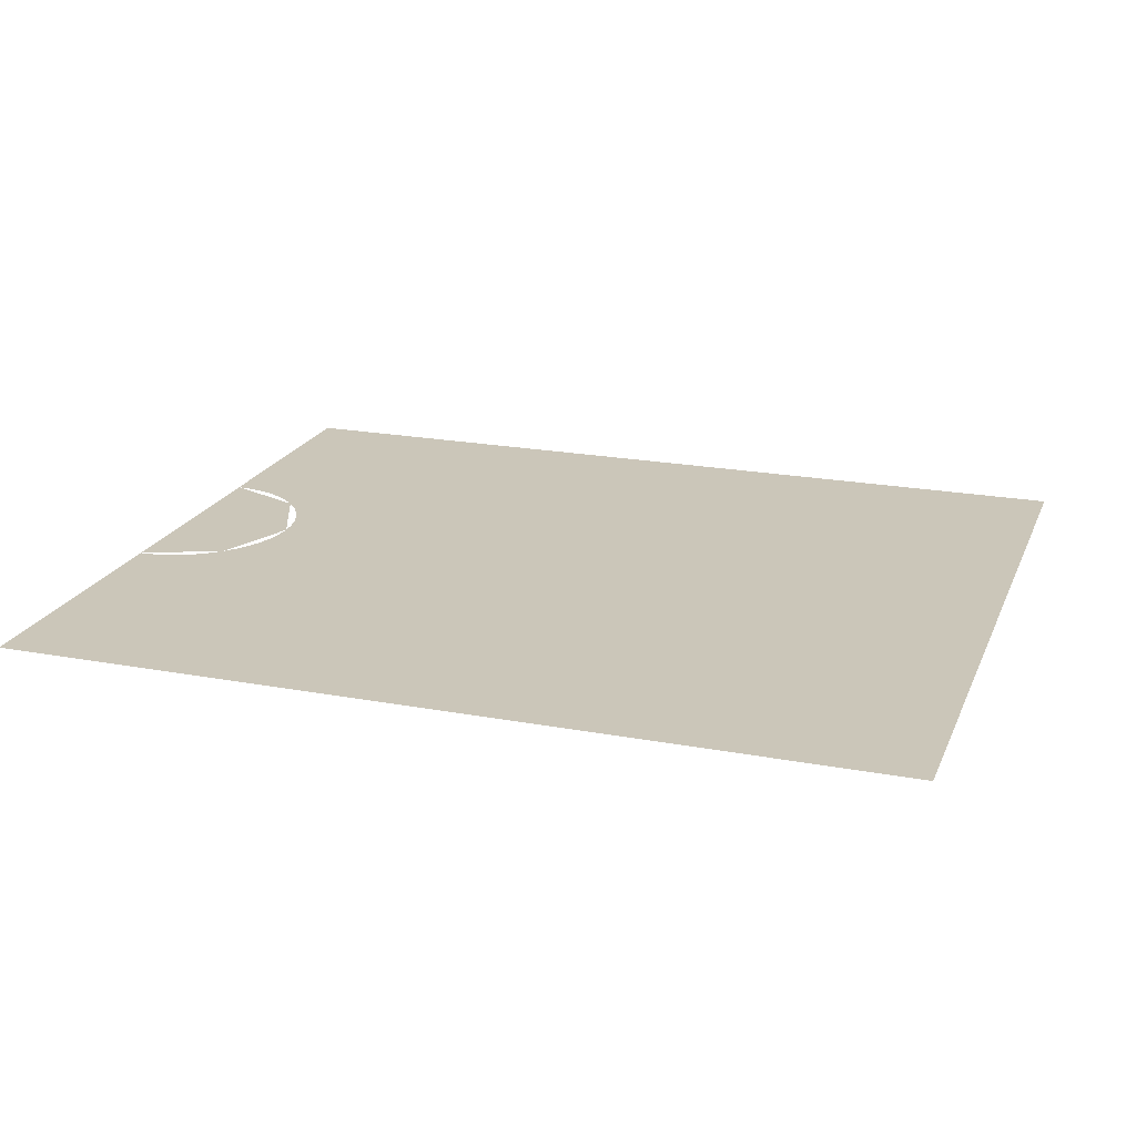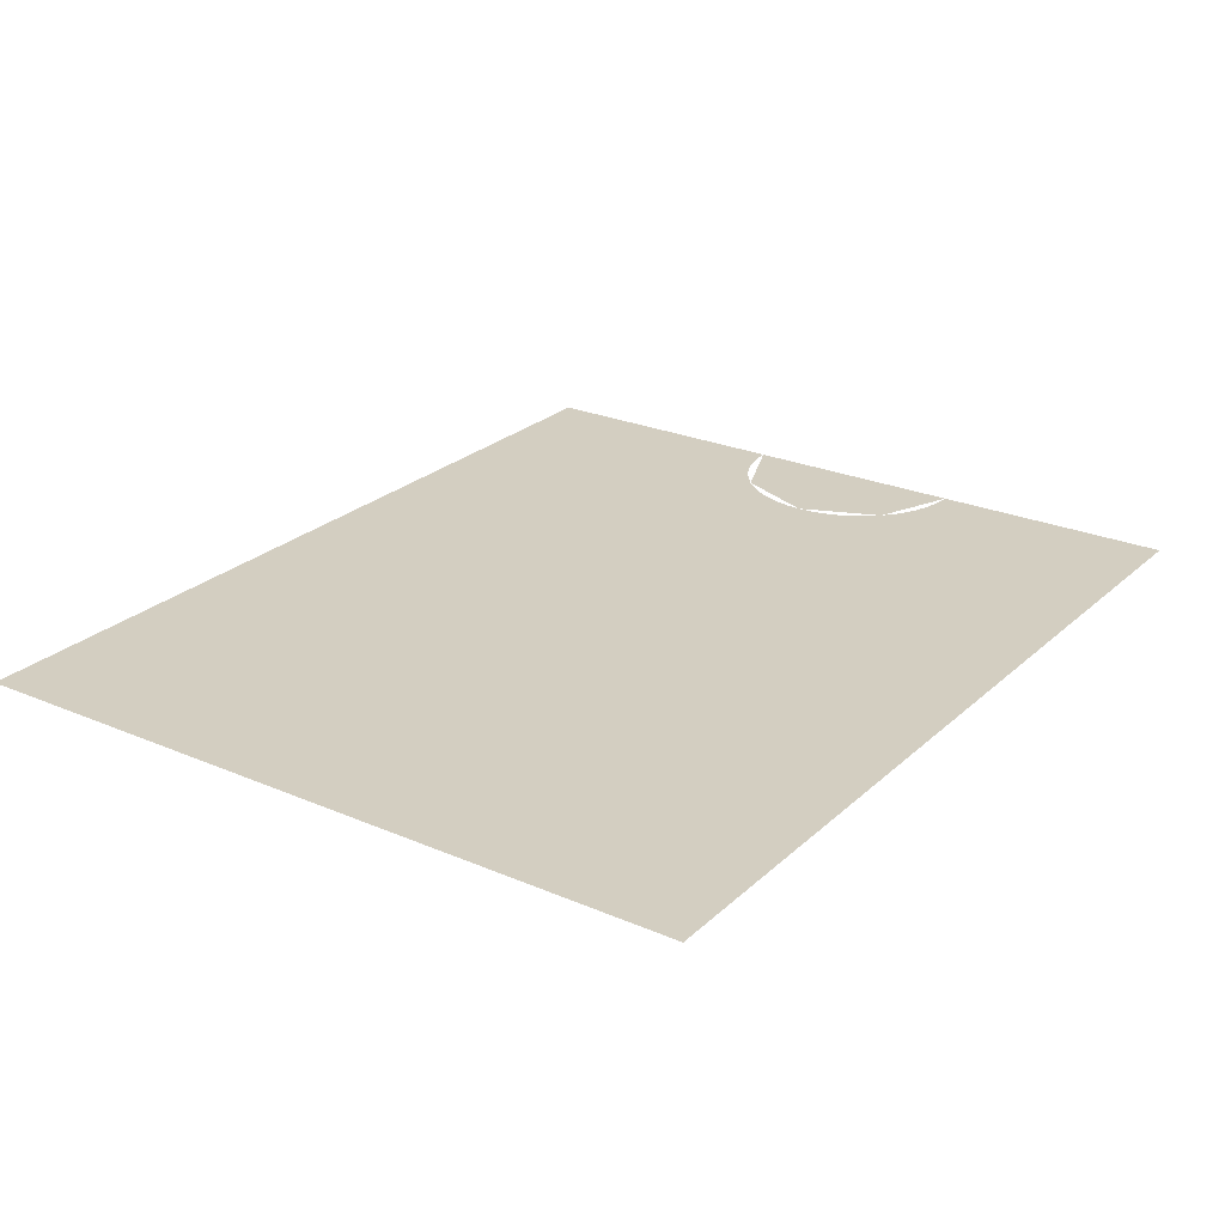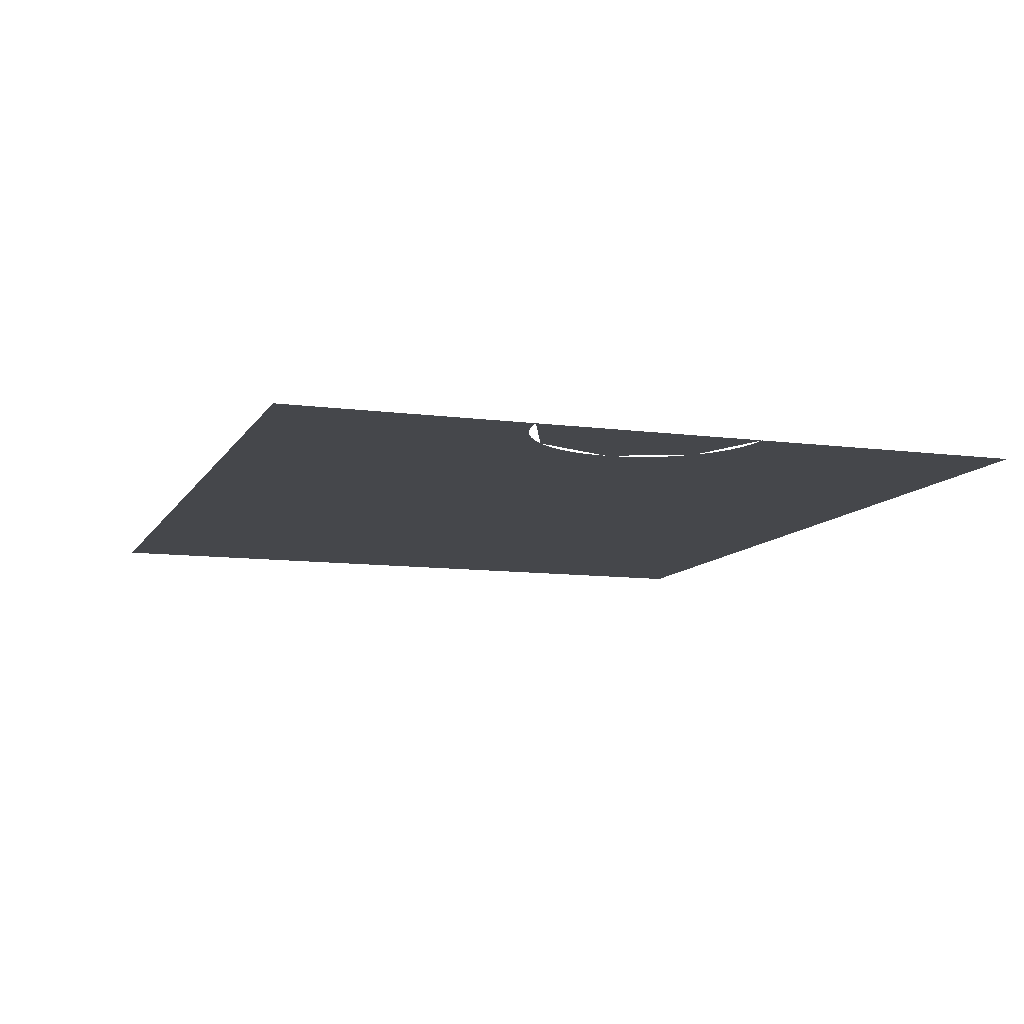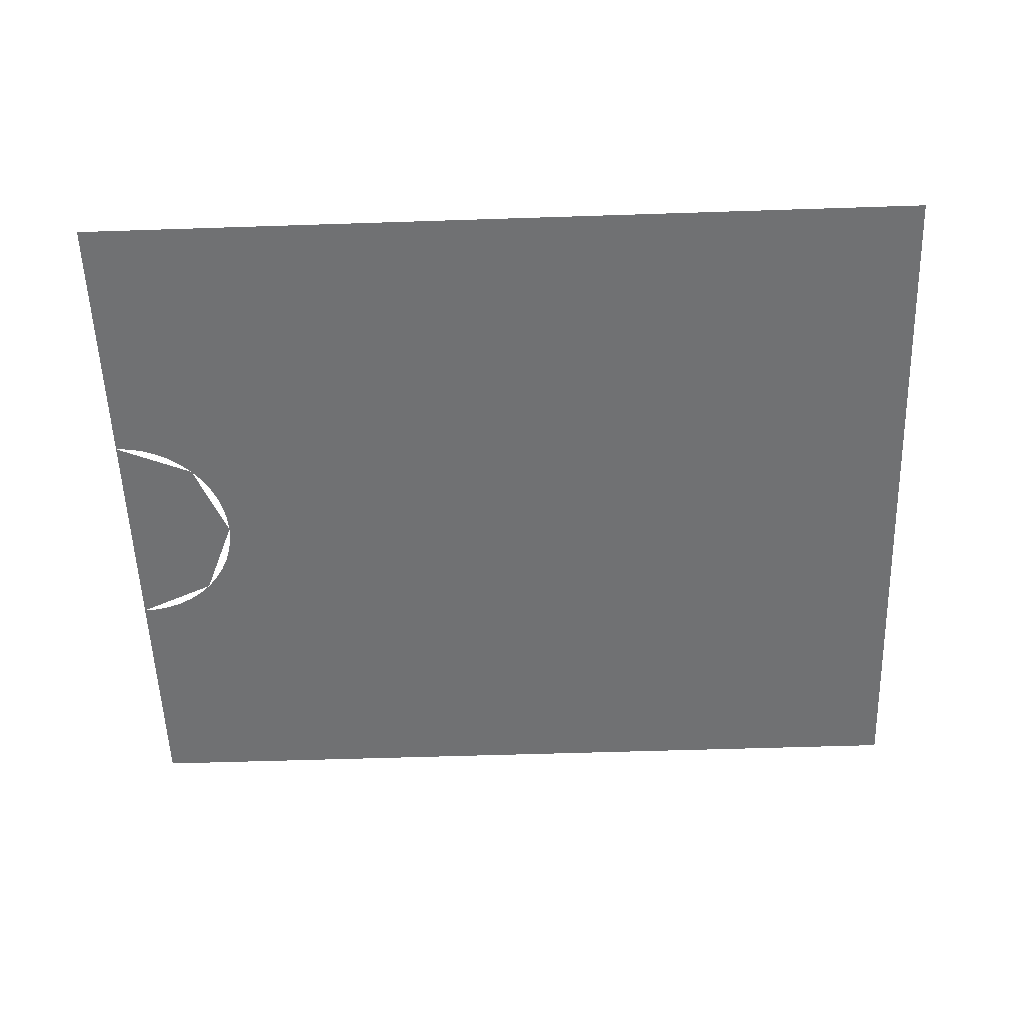
<metadata>
{"format":"obj","ext":"obj","renderer":"f3d","projection":"perspective","resolution":1024,"background":"white","views":[{"elev":20.8,"azim":-161.4,"up":"+Y"},{"elev":25.0,"azim":-55.1,"up":"+Y"},{"elev":-10.2,"azim":71.2,"up":"+Y"},{"elev":-55.2,"azim":-178.0,"up":"+Y"}]}
</metadata>
<code>
v 0 0 0.025
v 0 0 0.135
v -0.07778 0 0.1028
v 0 0 0.025
v -0.07778 0 0.1028
v -0.11 0 0.025
v 0 0 0.025
v -0.11 0 0.025
v -0.07778 0 -0.05278
v 0 0 0.025
v -0.07778 0 -0.05278
v 0 0 -0.085
v 0 0 0.135
v -0.02188 0 0.135
v -0.01435 0 0.1341
v -0.01435 0 0.1341
v -0.02188 0 0.135
v -0.02847 0 0.1312
v -0.0421 0 0.1266
v -0.02847 0 0.1312
v -0.02188 0 0.135
v -0.0421 0 0.1266
v -0.06232 0 0.1183
v -0.055 0 0.1203
v -0.055 0 0.1203
v -0.06232 0 0.1183
v -0.06697 0 0.1123
v -0.07778 0 0.1028
v -0.06697 0 0.1123
v -0.06232 0 0.1183
v -0.07778 0 0.1028
v -0.09326 0 0.08732
v -0.08727 0 0.09197
v -0.08727 0 0.09197
v -0.09326 0 0.08732
v -0.09526 0 0.08
v -0.1016 0 0.0671
v -0.09526 0 0.08
v -0.09326 0 0.08732
v -0.1016 0 0.0671
v -0.11 0 0.04688
v -0.1062 0 0.05347
v -0.1062 0 0.05347
v -0.11 0 0.04688
v -0.1091 0 0.03936
v -0.11 0 0.025
v -0.1091 0 0.03936
v -0.11 0 0.04688
v -0.11 0 0.025
v -0.11 0 0.003121
v -0.1091 0 0.01064
v -0.1091 0 0.01064
v -0.11 0 0.003121
v -0.1062 0 -0.003468
v -0.1016 0 -0.0171
v -0.1062 0 -0.003468
v -0.11 0 0.003121
v -0.1016 0 -0.0171
v -0.09326 0 -0.03732
v -0.09526 0 -0.03
v -0.09526 0 -0.03
v -0.09326 0 -0.03732
v -0.08727 0 -0.04197
v -0.07778 0 -0.05278
v -0.08727 0 -0.04197
v -0.09326 0 -0.03732
v -0.07778 0 -0.05278
v -0.06232 0 -0.06826
v -0.06697 0 -0.06227
v -0.06697 0 -0.06227
v -0.06232 0 -0.06826
v -0.055 0 -0.07026
v -0.0421 0 -0.07663
v -0.055 0 -0.07026
v -0.06232 0 -0.06826
v -0.0421 0 -0.07663
v -0.02188 0 -0.085
v -0.02847 0 -0.08125
v -0.02847 0 -0.08125
v -0.02188 0 -0.085
v -0.01435 0 -0.08405
v 0 0 -0.085
v -0.01435 0 -0.08405
v -0.02188 0 -0.085
v -0.24 0 0.265
v -0.1697 0 0.1947
v 0 0 0.265
v -0.24 0 0.265
v -0.24 0 0.025
v -0.1697 0 0.1947
v -0.24 0 -0.215
v -0.1697 0 -0.1447
v -0.24 0 0.025
v -0.24 0 -0.215
v 0 0 -0.215
v -0.1697 0 -0.1447
v -0.1697 0 0.1947
v 0 0 0.265
v -0.03132 0 0.2629
v -0.1461 0 0.2154
v -0.1461 0 0.2154
v -0.03132 0 0.2629
v -0.06211 0 0.2568
v -0.12 0 0.2328
v -0.12 0 0.2328
v -0.06211 0 0.2568
v -0.09185 0 0.2467
v -0.1697 0 -0.1447
v -0.24 0 0.025
v -0.2379 0 -0.00632
v -0.1904 0 -0.1211
v -0.1904 0 -0.1211
v -0.2379 0 -0.00632
v -0.2318 0 -0.03711
v -0.2078 0 -0.095
v -0.2078 0 -0.095
v -0.2318 0 -0.03711
v -0.2217 0 -0.06685
v -0.1697 0 0.1947
v -0.24 0 0.025
v -0.2379 0 0.05632
v -0.1904 0 0.1711
v -0.1904 0 0.1711
v -0.2379 0 0.05632
v -0.2318 0 0.08711
v -0.2078 0 0.145
v -0.2078 0 0.145
v -0.2318 0 0.08711
v -0.2217 0 0.1168
v -0.1697 0 -0.1447
v 0 0 -0.215
v -0.03132 0 -0.2129
v -0.1461 0 -0.1654
v -0.1461 0 -0.1654
v -0.03132 0 -0.2129
v -0.06211 0 -0.2068
v -0.12 0 -0.1828
v -0.12 0 -0.1828
v -0.06211 0 -0.2068
v -0.09185 0 -0.1967
v -0.0875 0 0.1325
v -0.1375 0 0.1825
v -0.1575 0 0.1625
v -0.1075 0 0.1125
v -0.0875 0 -0.0825
v -0.1075 0 -0.0625
v -0.1575 0 -0.1125
v -0.1375 0 -0.1325
v 0 0 0.135
v 0 0 0.165
v -0.02731 0 0.1623
v -0.02188 0 0.135
v -0.02188 0 0.135
v -0.02731 0 0.1623
v -0.05357 0 0.1543
v -0.0421 0 0.1266
v -0.0421 0 0.1266
v -0.05357 0 0.1543
v -0.07778 0 0.1414
v -0.06232 0 0.1183
v -0.06232 0 0.1183
v -0.07778 0 0.1414
v -0.0875 0 0.1325
v -0.07778 0 0.1028
v -0.07778 0 0.1028
v -0.0875 0 0.1325
v -0.1075 0 0.1125
v -0.09326 0 0.08732
v -0.09326 0 0.08732
v -0.1075 0 0.1125
v -0.1164 0 0.1028
v -0.1016 0 0.0671
v -0.1016 0 0.0671
v -0.1164 0 0.1028
v -0.1293 0 0.07858
v -0.11 0 0.04688
v -0.11 0 0.04688
v -0.1293 0 0.07858
v -0.1373 0 0.05231
v -0.11 0 0.025
v -0.11 0 0.025
v -0.1373 0 0.05231
v -0.14 0 0.025
v -0.11 0 0.003121
v -0.11 0 0.003121
v -0.14 0 0.025
v -0.1373 0 -0.002312
v -0.1016 0 -0.0171
v -0.1016 0 -0.0171
v -0.1373 0 -0.002312
v -0.1293 0 -0.02858
v -0.09326 0 -0.03732
v -0.09326 0 -0.03732
v -0.1293 0 -0.02858
v -0.1164 0 -0.05278
v -0.1075 0 -0.0625
v -0.07778 0 -0.05278
v -0.09326 0 -0.03732
v -0.1075 0 -0.0625
v -0.0875 0 -0.0825
v -0.06232 0 -0.06826
v -0.07778 0 -0.05278
v -0.0875 0 -0.0825
v -0.07778 0 -0.09141
v -0.0421 0 -0.07663
v -0.06232 0 -0.06826
v -0.07778 0 -0.09141
v -0.05357 0 -0.1043
v -0.02188 0 -0.085
v -0.0421 0 -0.07663
v -0.05357 0 -0.1043
v -0.02731 0 -0.1123
v 0 0 -0.085
v -0.02188 0 -0.085
v -0.02731 0 -0.1123
v 0 0 -0.115
v 0 0 0.265
v -0.04097 0 0.231
v 0 0 0.235
v -0.08036 0 0.219
v -0.04097 0 0.231
v 0 0 0.265
v -0.1697 0 0.1947
v -0.08036 0 0.219
v -0.1697 0 0.1947
v -0.1167 0 0.1996
v -0.1167 0 0.1996
v -0.1697 0 0.1947
v -0.1375 0 0.1825
v -0.1697 0 0.1947
v -0.1575 0 0.1625
v -0.1375 0 0.1825
v -0.1697 0 0.1947
v -0.1746 0 0.1417
v -0.1575 0 0.1625
v -0.194 0 0.1054
v -0.1746 0 0.1417
v -0.1697 0 0.1947
v -0.24 0 0.025
v -0.194 0 0.1054
v -0.24 0 0.025
v -0.206 0 0.06597
v -0.206 0 0.06597
v -0.24 0 0.025
v -0.21 0 0.025
v -0.21 0 0.025
v -0.24 0 0.025
v -0.206 0 -0.01597
v -0.194 0 -0.05536
v -0.206 0 -0.01597
v -0.24 0 0.025
v -0.1697 0 -0.1447
v -0.194 0 -0.05536
v -0.1697 0 -0.1447
v -0.1746 0 -0.09167
v -0.1746 0 -0.09167
v -0.1697 0 -0.1447
v -0.1575 0 -0.1125
v -0.1575 0 -0.1125
v -0.1697 0 -0.1447
v -0.1375 0 -0.1325
v -0.1375 0 -0.1325
v -0.1697 0 -0.1447
v -0.1167 0 -0.1496
v -0.08036 0 -0.169
v -0.1167 0 -0.1496
v -0.1697 0 -0.1447
v 0 0 -0.215
v -0.08036 0 -0.169
v 0 0 -0.215
v -0.04097 0 -0.181
v -0.04097 0 -0.181
v 0 0 -0.215
v 0 0 -0.185
v 0 0 0.265
v 0 0 0.37
v -0.025 0 0.365
v -0.05 0 0.355
v -0.05 0 0.355
v -0.075 0 0.345
v 0 0 0.265
v -0.075 0 0.345
v -0.1 0 0.335
v 0 0 0.265
v -0.1 0 0.335
v -0.125 0 0.33
v 0 0 0.265
v 0 0 0.265
v -0.125 0 0.33
v -0.165 0 0.325
v -0.24 0 0.265
v -0.205 0 0.33
v -0.24 0 0.265
v -0.165 0 0.325
v -0.23 0 0.335
v -0.24 0 0.265
v -0.205 0 0.33
v -0.255 0 0.34
v -0.24 0 0.265
v -0.23 0 0.335
v -0.285 0 0.35
v -0.24 0 0.265
v -0.255 0 0.34
v -0.31 0 0.36
v -0.24 0 0.265
v -0.285 0 0.35
v -0.24 0 0.265
v -0.31 0 0.36
v -0.335 0 0.37
v -0.24 0 0.025
v -0.24 0 0.025
v -0.335 0 0.37
v -0.335 0 -0.13
v -0.33 0 -0.15
v -0.24 0 0.025
v -0.33 0 -0.15
v -0.315 0 -0.17
v -0.295 0 -0.19
v -0.24 0 0.025
v -0.295 0 -0.19
v -0.275 0 -0.205
v -0.25 0 -0.22
v -0.24 0 0.025
v -0.25 0 -0.22
v -0.24 0 -0.215
v -0.24 0 -0.215
v -0.25 0 -0.22
v -0.22 0 -0.23
v 0 0 -0.215
v 0 0 -0.215
v -0.22 0 -0.23
v -0.19 0 -0.24
v 0 0 -0.215
v -0.19 0 -0.24
v -0.16 0 -0.25
v -0.125 0 -0.26
v 0 0 -0.215
v -0.125 0 -0.26
v -0.09 0 -0.27
v -0.07 0 -0.275
v 0 0 -0.215
v -0.07 0 -0.275
v -0.05 0 -0.285
v 0 0 -0.215
v -0.05 0 -0.285
v -0.035 0 -0.305
v 0 0 -0.215
v -0.035 0 -0.305
v -0.025 0 -0.325
v -0.015 0 -0.34
v 0 0 -0.215
v -0.015 0 -0.34
v 0 0 -0.345
v -0.465 0 0.21
v -0.465 0 0.325
v -0.85 0 0.325
v -0.85 0 0.21
v -0.465 0 -0.055
v -0.465 0 0.06
v -0.85 0 0.06
v -0.85 0 -0.055
v -0.465 0 -0.315
v -0.465 0 -0.2
v -0.85 0 -0.2
v -0.85 0 -0.315
v 0 0 0.165
v 0 0 0.235
v -0.04097 0 0.231
v -0.02731 0 0.1623
v -0.02731 0 0.1623
v -0.04097 0 0.231
v -0.08036 0 0.219
v -0.05357 0 0.1543
v -0.05357 0 0.1543
v -0.08036 0 0.219
v -0.1167 0 0.1996
v -0.07778 0 0.1414
v 0 0 -0.185
v 0 0 -0.115
v -0.02731 0 -0.1123
v -0.04097 0 -0.181
v -0.04097 0 -0.181
v -0.02731 0 -0.1123
v -0.05357 0 -0.1043
v -0.08036 0 -0.169
v -0.08036 0 -0.169
v -0.05357 0 -0.1043
v -0.07778 0 -0.09141
v -0.1167 0 -0.1496
v -0.07778 0 0.1414
v -0.1167 0 0.1996
v -0.1375 0 0.1825
v -0.0875 0 0.1325
v -0.1167 0 -0.1496
v -0.07778 0 -0.09141
v -0.0875 0 -0.0825
v -0.1375 0 -0.1325
v -0.1164 0 0.1028
v -0.1746 0 0.1417
v -0.194 0 0.1054
v -0.1293 0 0.07858
v -0.1293 0 0.07858
v -0.194 0 0.1054
v -0.206 0 0.06597
v -0.1373 0 0.05231
v -0.1373 0 0.05231
v -0.206 0 0.06597
v -0.21 0 0.025
v -0.14 0 0.025
v -0.14 0 0.025
v -0.21 0 0.025
v -0.206 0 -0.01597
v -0.1373 0 -0.002312
v -0.1373 0 -0.002312
v -0.206 0 -0.01597
v -0.194 0 -0.05536
v -0.1293 0 -0.02858
v -0.1293 0 -0.02858
v -0.194 0 -0.05536
v -0.1746 0 -0.09167
v -0.1164 0 -0.05278
v -0.1075 0 0.1125
v -0.1575 0 0.1625
v -0.1746 0 0.1417
v -0.1164 0 0.1028
v -0.1075 0 -0.0625
v -0.1164 0 -0.05278
v -0.1746 0 -0.09167
v -0.1575 0 -0.1125
v -0.85 0 0.325
v -0.465 0 0.325
v -0.335 0 0.37
v -0.85 0 0.37
v -0.335 0 0.37
v -0.465 0 0.325
v -0.465 0 0.21
v -0.465 0 0.06
v -0.465 0 0.21
v -0.85 0 0.21
v -0.85 0 0.06
v -0.16 0 -0.25
v -0.465 0 -0.315
v -0.125 0 -0.26
v -0.19 0 -0.24
v -0.465 0 -0.315
v -0.16 0 -0.25
v -0.22 0 -0.23
v -0.465 0 -0.315
v -0.19 0 -0.24
v -0.465 0 -0.315
v -0.22 0 -0.23
v -0.25 0 -0.22
v -0.465 0 -0.2
v -0.465 0 -0.2
v -0.25 0 -0.22
v -0.275 0 -0.205
v -0.295 0 -0.19
v -0.465 0 -0.2
v -0.275 0 -0.205
v -0.315 0 -0.17
v -0.465 0 -0.2
v -0.295 0 -0.19
v -0.33 0 -0.15
v -0.465 0 -0.2
v -0.315 0 -0.17
v -0.465 0 -0.2
v -0.33 0 -0.15
v -0.335 0 -0.13
v -0.465 0 -0.055
v -0.465 0 0.06
v -0.465 0 -0.055
v -0.335 0 -0.13
v -0.335 0 0.37
v -0.465 0 -0.055
v -0.85 0 -0.055
v -0.85 0 -0.2
v -0.465 0 -0.2
v -0.465 0 -0.315
v -0.025 0 -0.325
v -0.035 0 -0.305
v -0.05 0 -0.285
v -0.465 0 -0.315
v -0.05 0 -0.285
v -0.07 0 -0.275
v -0.09 0 -0.27
v -0.125 0 -0.26
v -0.465 0 -0.315
v -0.09 0 -0.27
v -0.335 0 0.37
v -0.465 0 0.21
v -0.465 0 0.06
v -0.015 0 -0.34
v -0.025 0 -0.325
v -0.465 0 -0.315
v -0.85 0 -0.345
v -0.025 0 0.365
v 0 0 0.37
v -0.335 0 0.37
v -0.31 0 0.36
v -0.05 0 0.355
v -0.025 0 0.365
v -0.31 0 0.36
v -0.285 0 0.35
v -0.075 0 0.345
v -0.05 0 0.355
v -0.285 0 0.35
v -0.255 0 0.34
v -0.1 0 0.335
v -0.075 0 0.345
v -0.255 0 0.34
v -0.23 0 0.335
v -0.125 0 0.33
v -0.1 0 0.335
v -0.23 0 0.335
v -0.205 0 0.33
v -0.125 0 0.33
v -0.205 0 0.33
v -0.165 0 0.325
v -0.015 0 -0.34
v -0.85 0 -0.345
v 0 0 -0.345
v -0.465 0 -0.315
v -0.85 0 -0.315
v -0.85 0 -0.345
g mesh7422214
f 1 2 3
f 4 5 6
f 7 8 9
f 10 11 12
g mesh7422216
f 13 14 15
f 16 17 18
f 19 20 21
f 22 23 24
f 25 26 27
f 28 29 30
f 31 32 33
f 34 35 36
f 37 38 39
f 40 41 42
f 43 44 45
f 46 47 48
g mesh7422218
f 49 50 51
f 52 53 54
f 55 56 57
f 58 59 60
f 61 62 63
f 64 65 66
f 67 68 69
f 70 71 72
f 73 74 75
f 76 77 78
f 79 80 81
f 82 83 84
g mesh7422220
f 85 86 87
f 88 89 90
f 91 92 93
f 94 95 96
g mesh7422222
f 97 98 99
f 99 100 97
f 101 102 103
f 103 104 101
f 105 106 107
g mesh7422224
f 108 109 110
f 110 111 108
f 112 113 114
f 114 115 112
f 116 117 118
g mesh7422226
f 119 121 120
f 121 119 122
f 123 125 124
f 125 123 126
f 127 129 128
g mesh7422228
f 130 132 131
f 132 130 133
f 134 136 135
f 136 134 137
f 138 140 139
f 141 142 143
f 143 144 141
f 145 146 147
f 147 148 145
f 149 150 151
f 151 152 149
f 153 154 155
f 155 156 153
f 157 158 159
f 159 160 157
f 161 162 163
f 163 164 161
f 165 166 167
f 167 168 165
f 169 170 171
f 171 172 169
f 173 174 175
f 175 176 173
f 177 178 179
f 179 180 177
f 181 182 183
f 183 184 181
f 185 186 187
f 187 188 185
f 189 190 191
f 191 192 189
f 193 194 195
f 195 196 193
f 197 198 199
f 199 200 197
f 201 202 203
f 203 204 201
f 205 206 207
f 207 208 205
f 209 210 211
f 211 212 209
f 213 214 215
f 215 216 213
f 217 218 219
f 220 221 222
f 222 223 220
f 224 225 226
f 227 228 229
f 230 231 232
f 233 234 235
f 236 237 238
f 238 239 236
f 240 241 242
f 243 244 245
f 246 247 248
f 249 250 251
f 251 252 249
f 253 254 255
f 256 257 258
f 259 260 261
f 262 263 264
f 265 266 267
f 267 268 265
f 269 270 271
f 272 273 274
f 275 276 277
f 277 278 275
f 279 280 281
f 282 283 284
f 285 286 287
f 288 289 290
f 290 291 288
f 292 293 294
f 295 296 297
f 298 299 300
f 301 302 303
f 304 305 306
f 307 308 309
f 309 310 307
f 311 312 313
f 313 314 311
f 315 316 317
f 317 318 315
f 319 320 321
f 321 322 319
f 323 324 325
f 326 327 328
f 328 329 326
f 330 331 332
f 333 334 335
f 335 336 333
f 337 338 339
f 339 340 337
f 341 342 343
f 344 345 346
f 347 348 349
f 349 350 347
f 351 352 353
f 354 355 356
f 356 357 354
f 358 359 360
f 360 361 358
f 362 363 364
f 364 365 362
f 366 367 368
f 368 369 366
f 370 371 372
f 372 373 370
f 374 375 376
f 376 377 374
f 378 379 380
f 380 381 378
f 382 383 384
f 384 385 382
f 386 387 388
f 388 389 386
f 390 391 392
f 392 393 390
f 394 395 396
f 396 397 394
f 398 399 400
f 400 401 398
f 402 403 404
f 404 405 402
f 406 407 408
f 408 409 406
f 410 411 412
f 412 413 410
f 414 415 416
f 416 417 414
f 418 419 420
f 420 421 418
f 422 423 424
f 424 425 422
f 426 427 428
f 428 429 426
f 430 431 432
f 432 433 430
f 434 435 436
f 437 438 439
f 439 440 437
f 441 442 443
f 444 445 446
f 447 448 449
f 450 451 452
f 452 453 450
f 454 455 456
f 457 458 459
f 460 461 462
f 463 464 465
f 466 467 468
f 468 469 466
f 470 471 472
f 472 473 470
f 474 475 476
f 476 477 474
f 478 479 480
f 480 481 478
f 482 483 484
f 484 485 482
f 486 487 488
f 489 490 491
f 492 493 494
f 494 495 492
f 496 497 498
f 498 499 496
f 500 501 502
f 502 503 500
f 504 505 506
f 506 507 504
f 508 509 510
f 510 511 508
f 512 513 514
f 514 515 512
f 516 517 518
f 519 520 521
f 522 523 524

</code>
